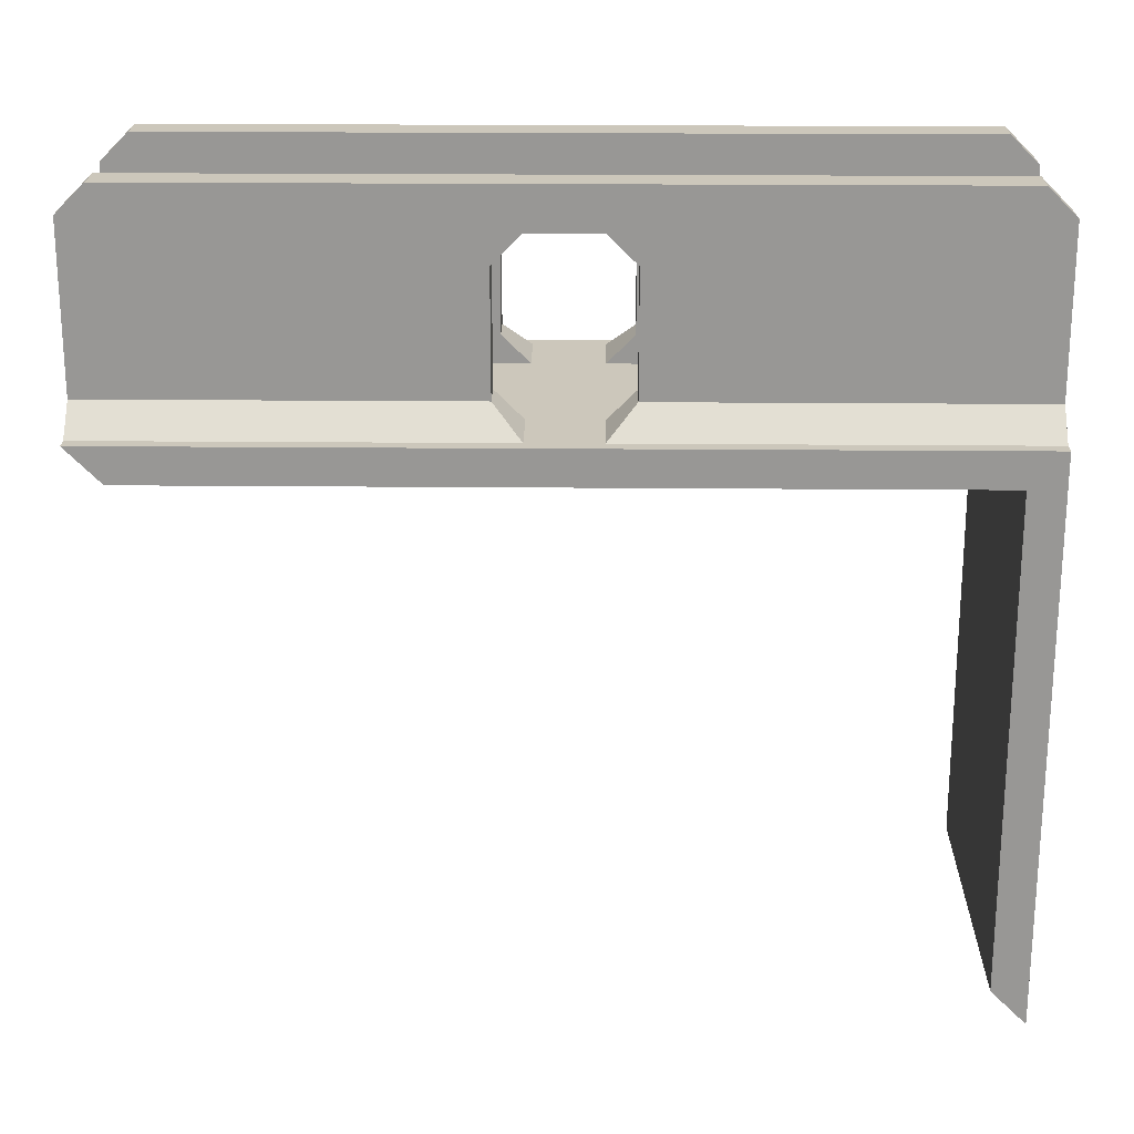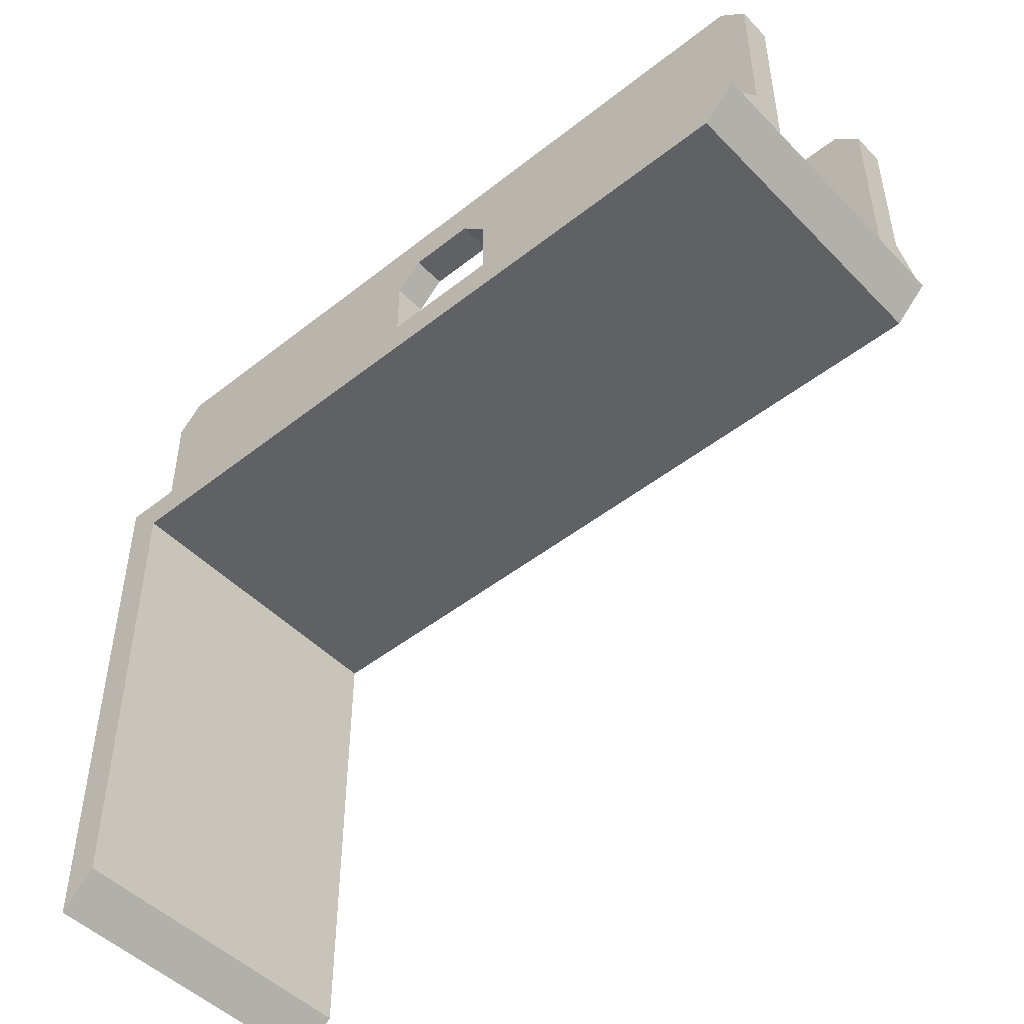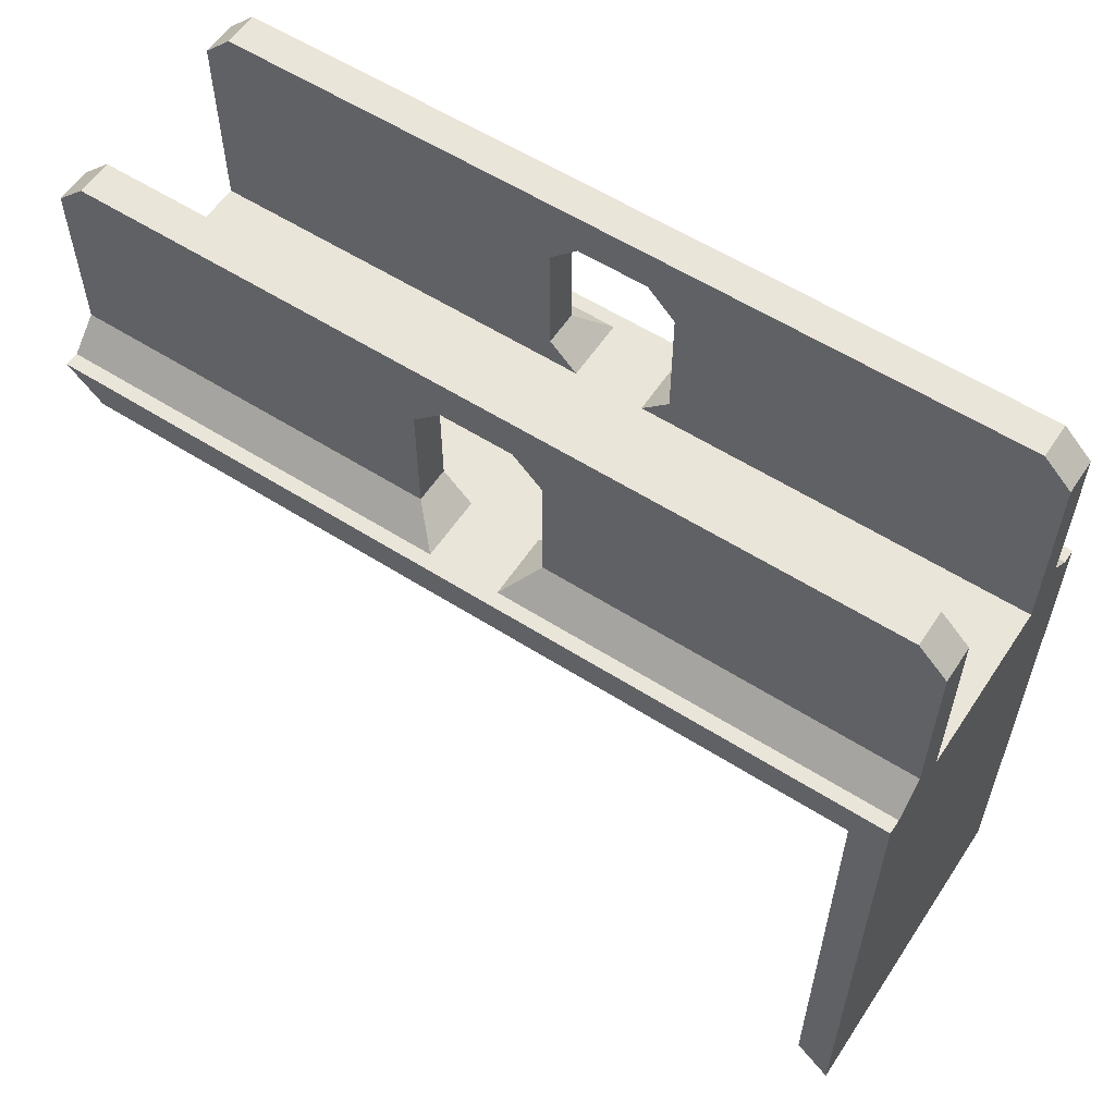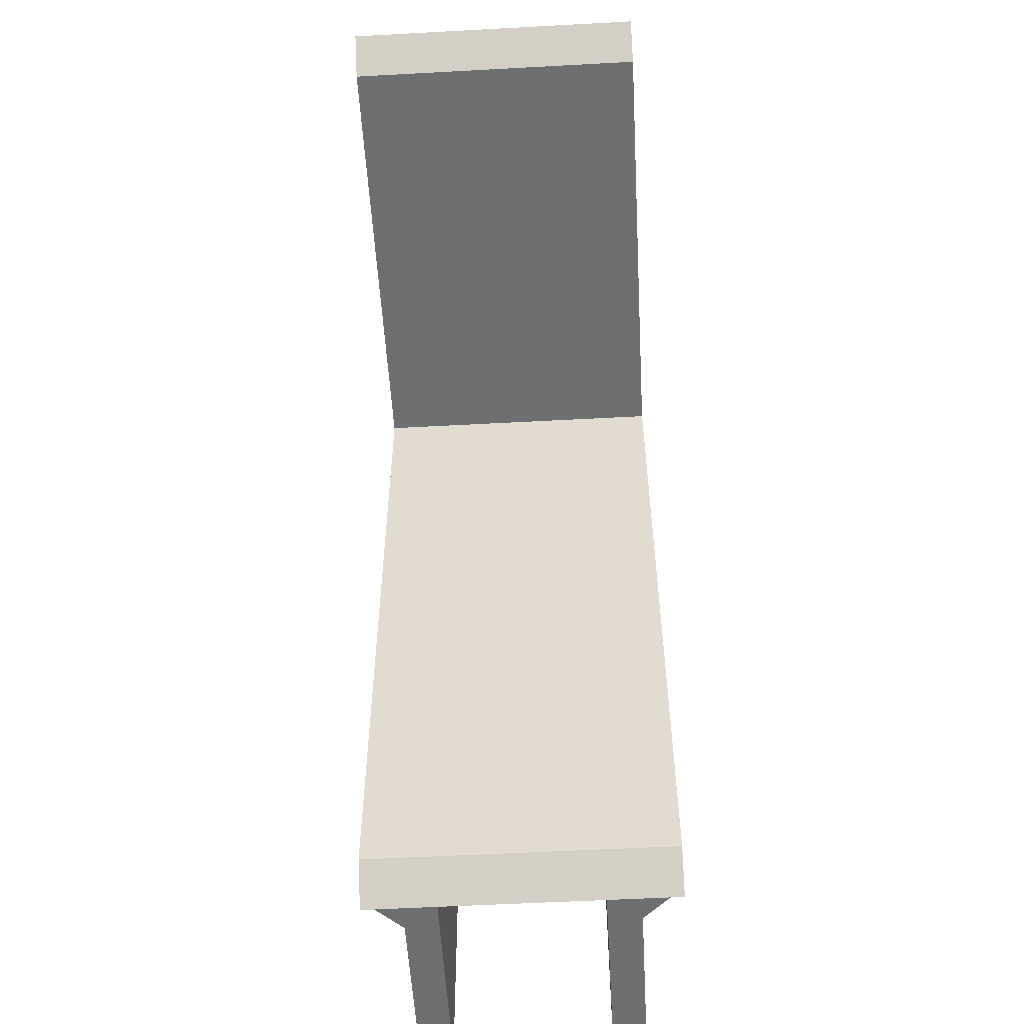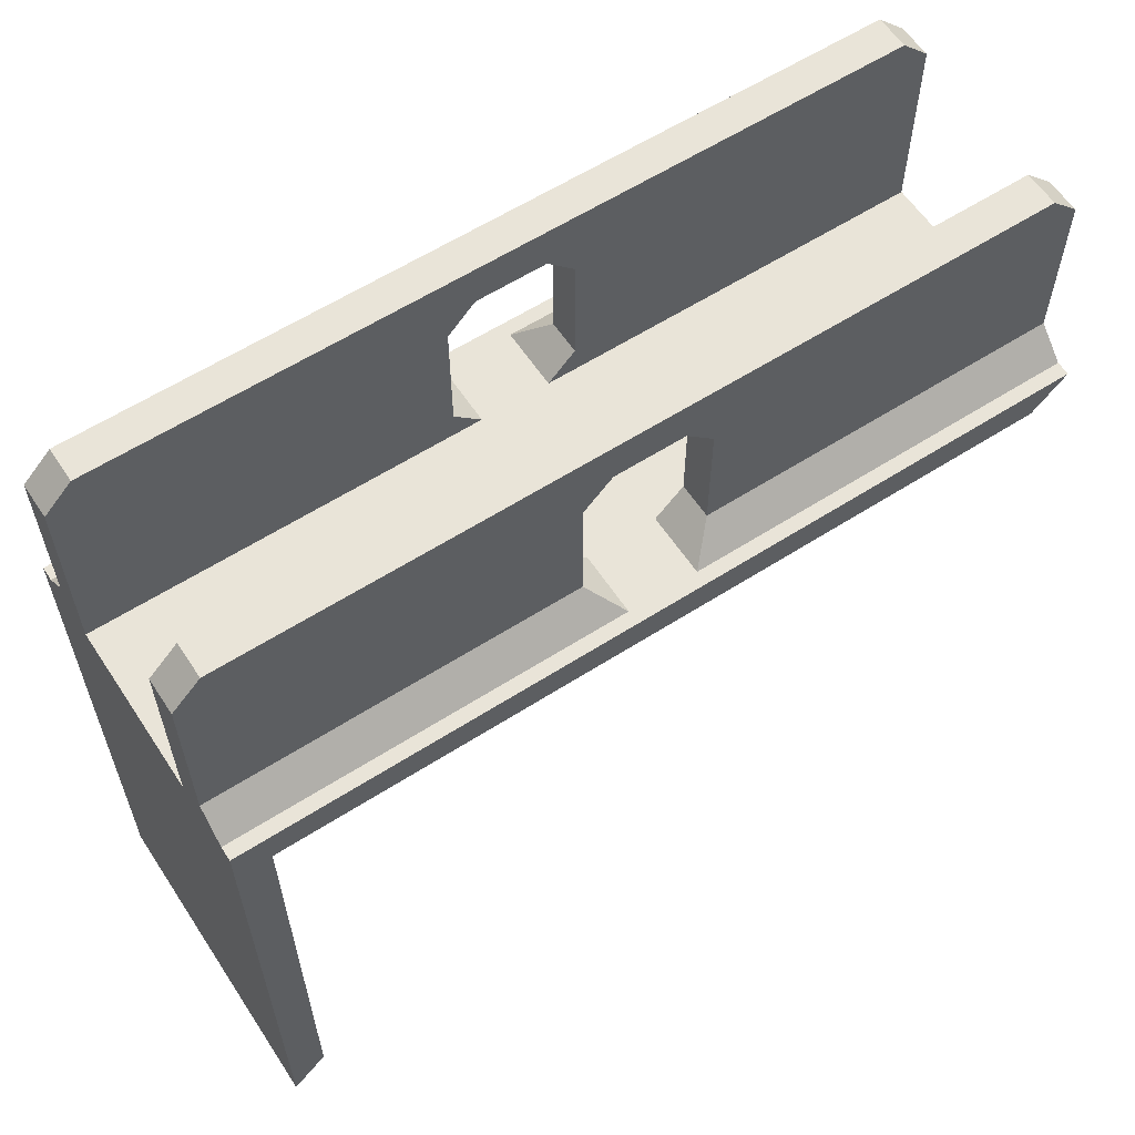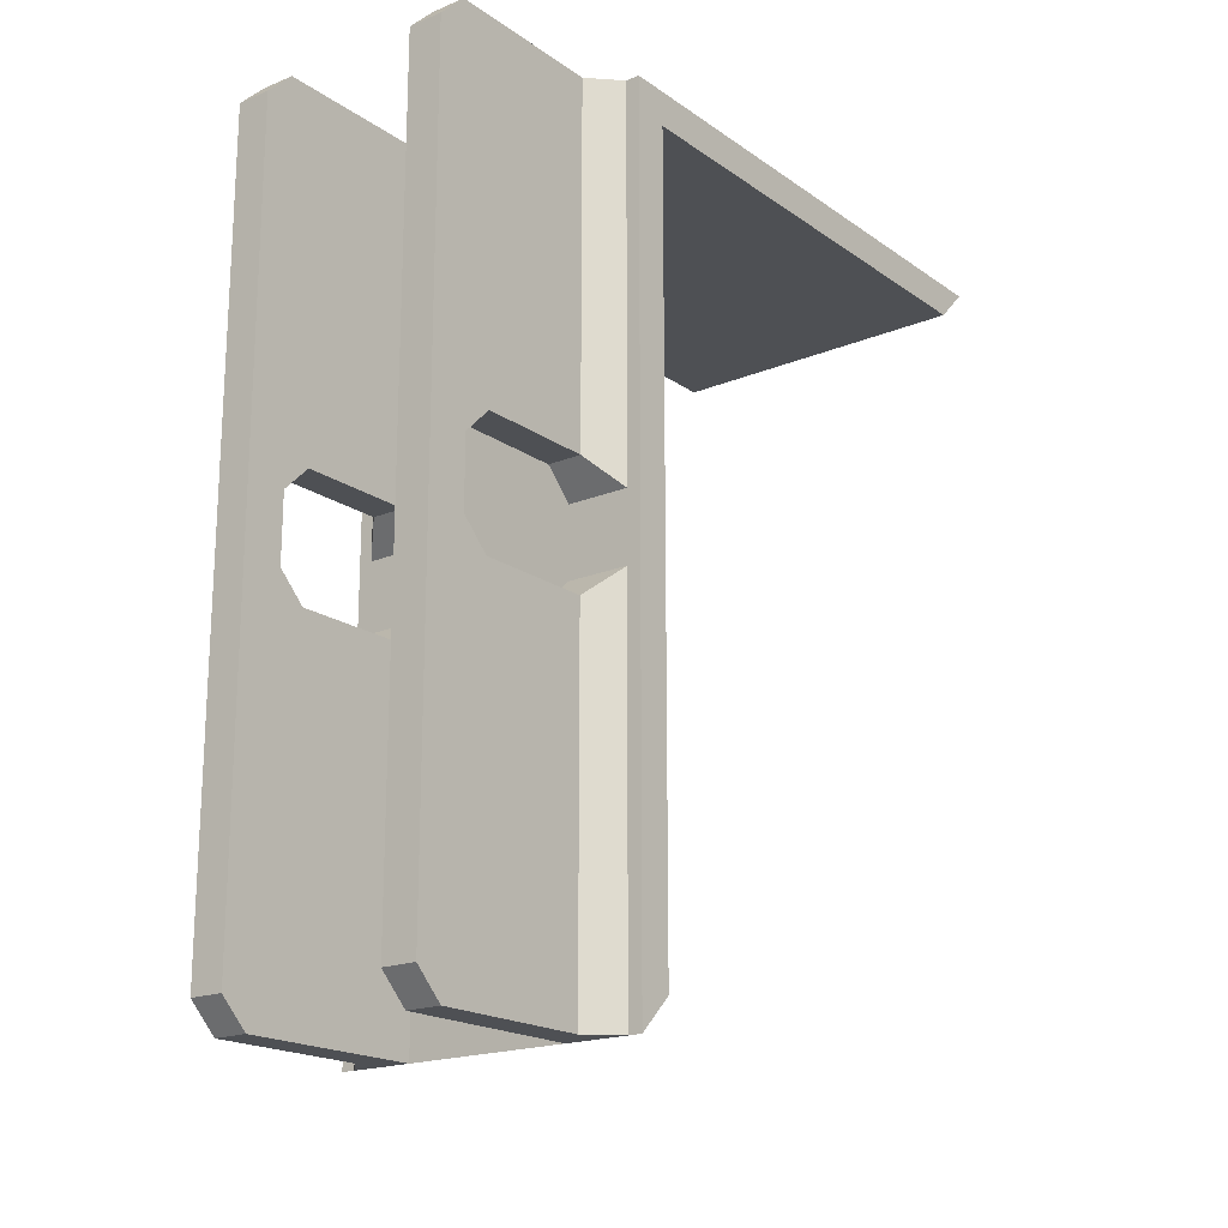
<metadata>
{"format":"obj","ext":"obj","renderer":"f3d","projection":"perspective","resolution":1024,"background":"white","views":[{"elev":21.7,"azim":-89.1,"up":"+Y"},{"elev":-48.1,"azim":131.5,"up":"+Y"},{"elev":58.1,"azim":-56.7,"up":"+Y"},{"elev":-54.5,"azim":3.3,"up":"+Z"},{"elev":59.9,"azim":56.7,"up":"+Y"},{"elev":-19.0,"azim":-142.2,"up":"+Z"}]}
</metadata>
<code>
g Solid1
v -11.5 -40 30.5
v -11.5 -37.5 28
v -11.5 -2.5 -28
v -11.5 -2.5 28
v -11.5 0 -30.5
v -11.5 0 30.5
v -10.5 0 -30.5
v -10.5 0 -2.5
v -10.5 0 2.5
v -10.5 0 30.5
v -8.5 2 -30.5
v -8.5 2 -4.5
v -8.5 2 4.5
v -8.5 2 30.5
v -8.5 10.5 -4.5
v -8.5 10.5 4.5
v -8.5 12.5 -2.5
v -8.5 12.5 2.5
v -8.5 13.5 -30.5
v -8.5 13.5 30.5
v -8.5 15.5 -28.5
v -8.5 15.5 28.5
v -6 0 -30.5
v -6 0 -2.5
v -6 0 2.5
v -6 0 30.5
v -6 2 -4.5
v -6 2 4.5
v -6 10.5 -4.5
v -6 10.5 4.5
v -6 12.5 -2.5
v -6 12.5 2.5
v -6 13.5 -30.5
v -6 13.5 30.5
v -6 15.5 -28.5
v -6 15.5 28.5
v 6 0 -30.5
v 6 0 -2.5
v 6 0 2.5
v 6 0 30.5
v 6 2 -4.5
v 6 2 4.5
v 6 10.5 -4.5
v 6 10.5 4.5
v 6 12.5 -2.5
v 6 12.5 2.5
v 6 13.5 -30.5
v 6 13.5 30.5
v 6 15.5 -28.5
v 6 15.5 28.5
v 8.5 2 -30.5
v 8.5 2 -4.5
v 8.5 2 4.5
v 8.5 2 30.5
v 8.5 10.5 -4.5
v 8.5 10.5 4.5
v 8.5 12.5 -2.5
v 8.5 12.5 2.5
v 8.5 13.5 -30.5
v 8.5 13.5 30.5
v 8.5 15.5 -28.5
v 8.5 15.5 28.5
v 10.5 0 -30.5
v 10.5 0 -2.5
v 10.5 0 2.5
v 10.5 0 30.5
v 11.5 -40 30.5
v 11.5 -37.5 28
v 11.5 -2.5 -28
v 11.5 -2.5 28
v 11.5 0 -30.5
v 11.5 0 30.5
f 4 3 70
f 70 3 69
f 7 5 8
f 8 5 6
f 8 6 9
f 9 6 10
f 8 9 24
f 24 9 25
f 24 25 38
f 38 25 39
f 38 39 64
f 64 39 65
f 64 65 71
f 71 65 72
f 72 65 66
f 25 26 39
f 39 26 40
f 71 63 64
f 38 37 24
f 24 37 23
f 4 70 2
f 2 70 68
f 60 48 54
f 54 48 40
f 54 40 66
f 66 40 67
f 66 67 72
f 40 26 67
f 67 26 1
f 1 26 10
f 1 10 6
f 10 26 14
f 14 26 34
f 14 34 20
f 7 11 23
f 23 11 33
f 33 11 19
f 59 47 61
f 61 47 49
f 63 37 51
f 51 37 47
f 51 47 59
f 61 57 59
f 59 57 55
f 59 55 51
f 51 55 52
f 61 62 57
f 57 62 58
f 58 62 60
f 58 60 56
f 56 60 54
f 56 54 53
f 21 35 19
f 19 35 33
f 35 31 33
f 33 31 29
f 33 29 23
f 23 29 27
f 23 27 24
f 35 36 31
f 31 36 32
f 32 36 34
f 32 34 30
f 30 34 26
f 30 26 28
f 28 26 25
f 21 22 35
f 35 22 36
f 62 50 60
f 60 50 48
f 71 72 69
f 69 72 70
f 70 72 68
f 68 72 67
f 47 45 49
f 49 45 46
f 49 46 50
f 50 46 48
f 48 46 44
f 48 44 40
f 40 44 42
f 40 42 39
f 45 47 43
f 43 47 37
f 43 37 41
f 41 37 38
f 20 34 22
f 22 34 36
f 11 7 12
f 12 7 8
f 8 24 12
f 12 24 27
f 19 17 21
f 21 17 18
f 21 18 22
f 22 18 20
f 20 18 16
f 20 16 14
f 14 16 13
f 17 19 15
f 15 19 11
f 15 11 12
f 12 27 15
f 15 27 29
f 64 63 52
f 52 63 51
f 41 38 52
f 52 38 64
f 3 4 5
f 5 4 6
f 6 4 2
f 6 2 1
f 31 17 29
f 29 17 15
f 31 32 17
f 17 32 18
f 46 58 44
f 44 58 56
f 46 45 58
f 58 45 57
f 57 45 55
f 55 45 43
f 54 66 53
f 53 66 65
f 65 39 53
f 53 39 42
f 44 56 42
f 42 56 53
f 9 10 13
f 13 10 14
f 28 25 13
f 13 25 9
f 18 32 16
f 16 32 30
f 28 13 30
f 30 13 16
f 41 52 43
f 43 52 55
f 5 7 3
f 3 7 23
f 3 23 69
f 69 23 37
f 69 37 63
f 63 71 69
f 1 2 67
f 67 2 68
f 49 50 61
f 61 50 62

</code>
